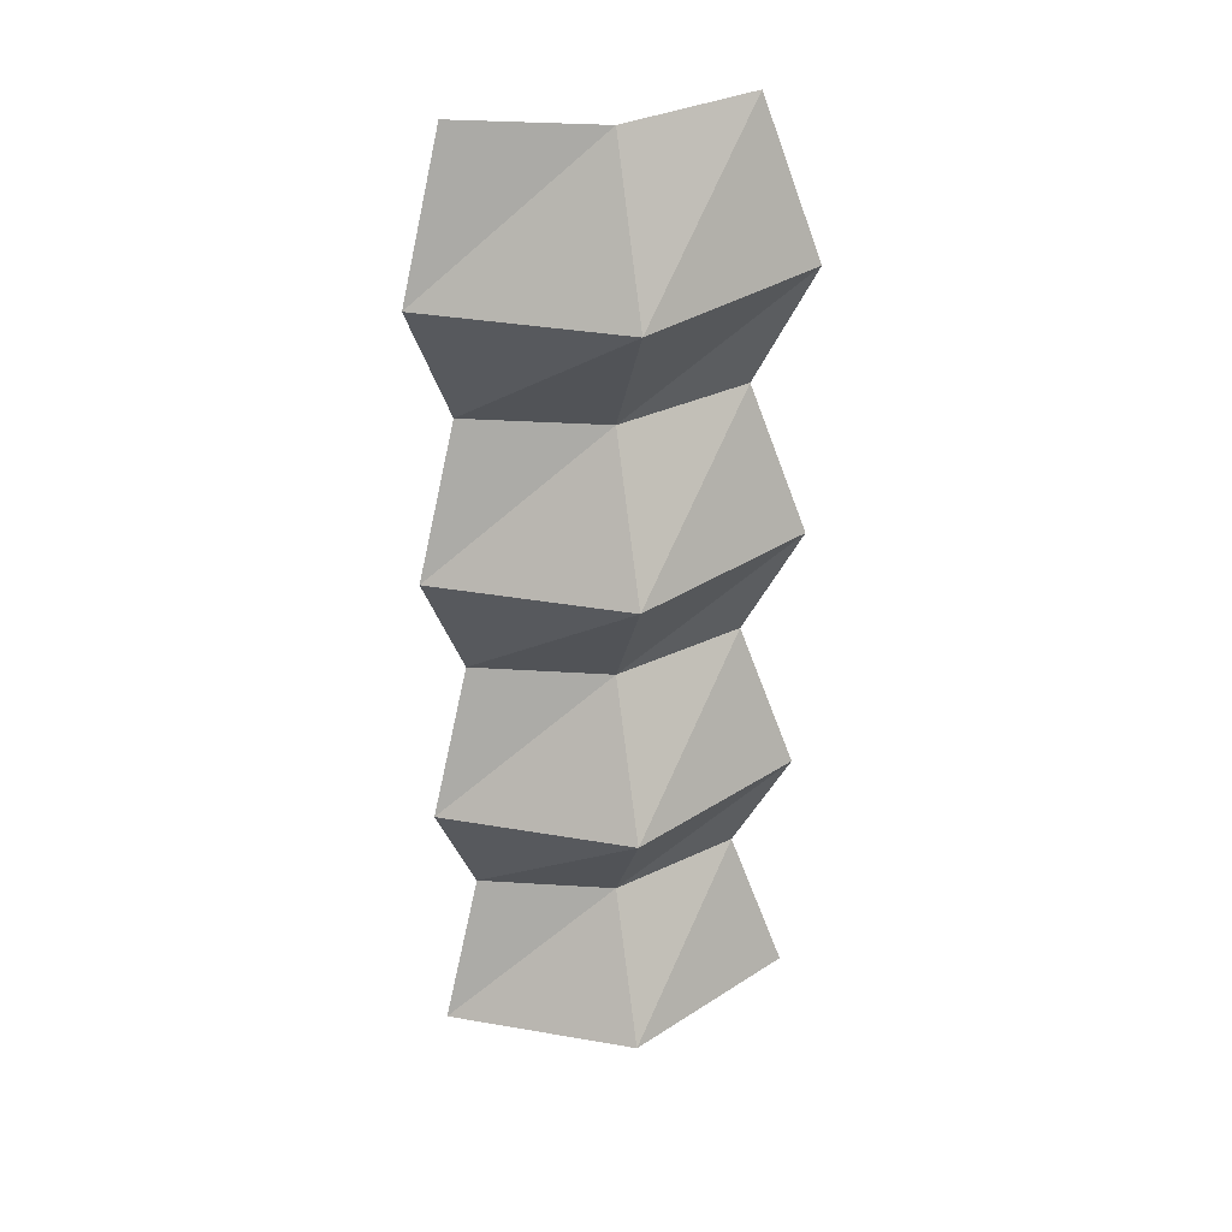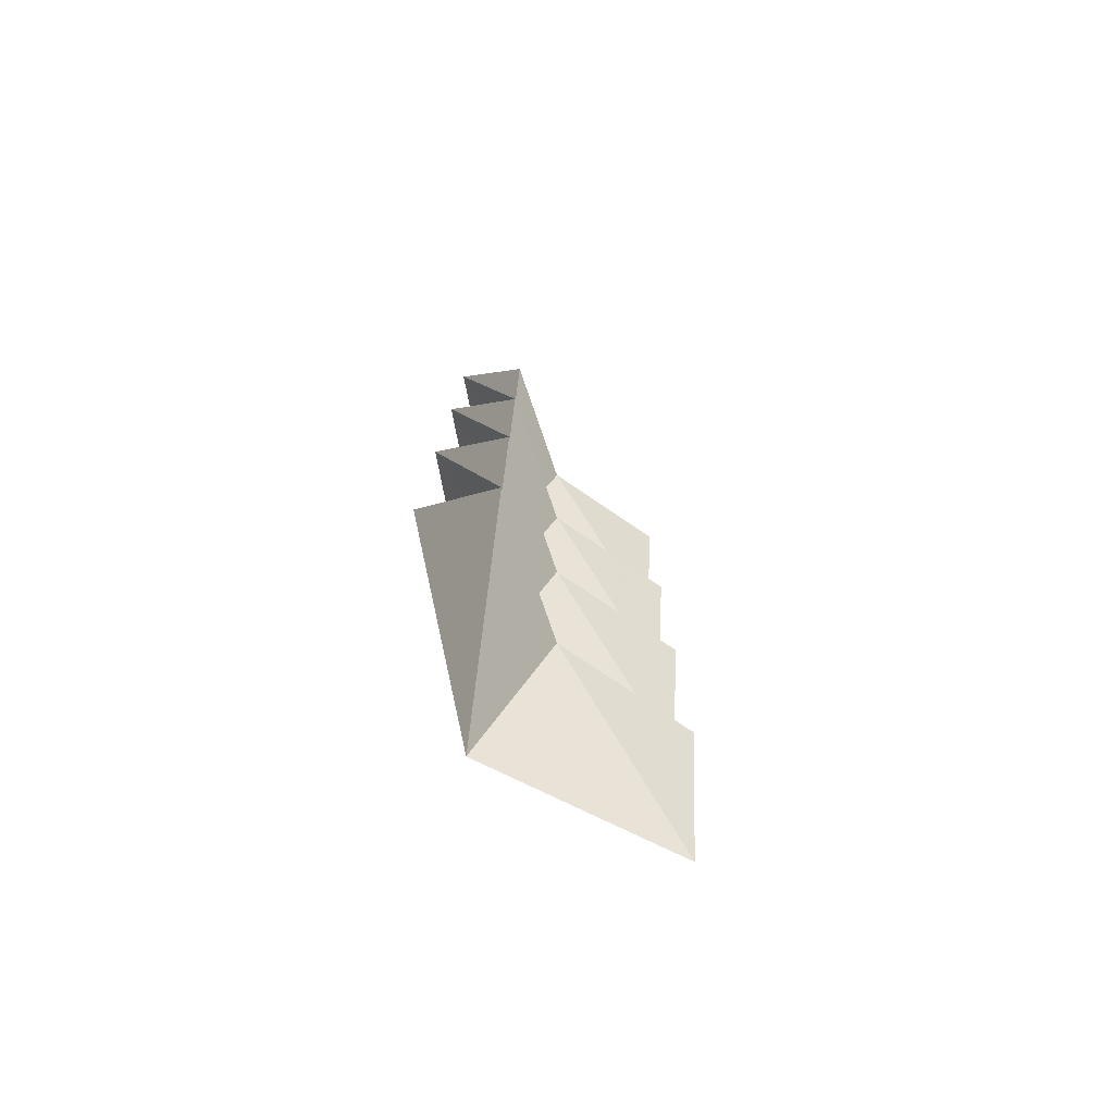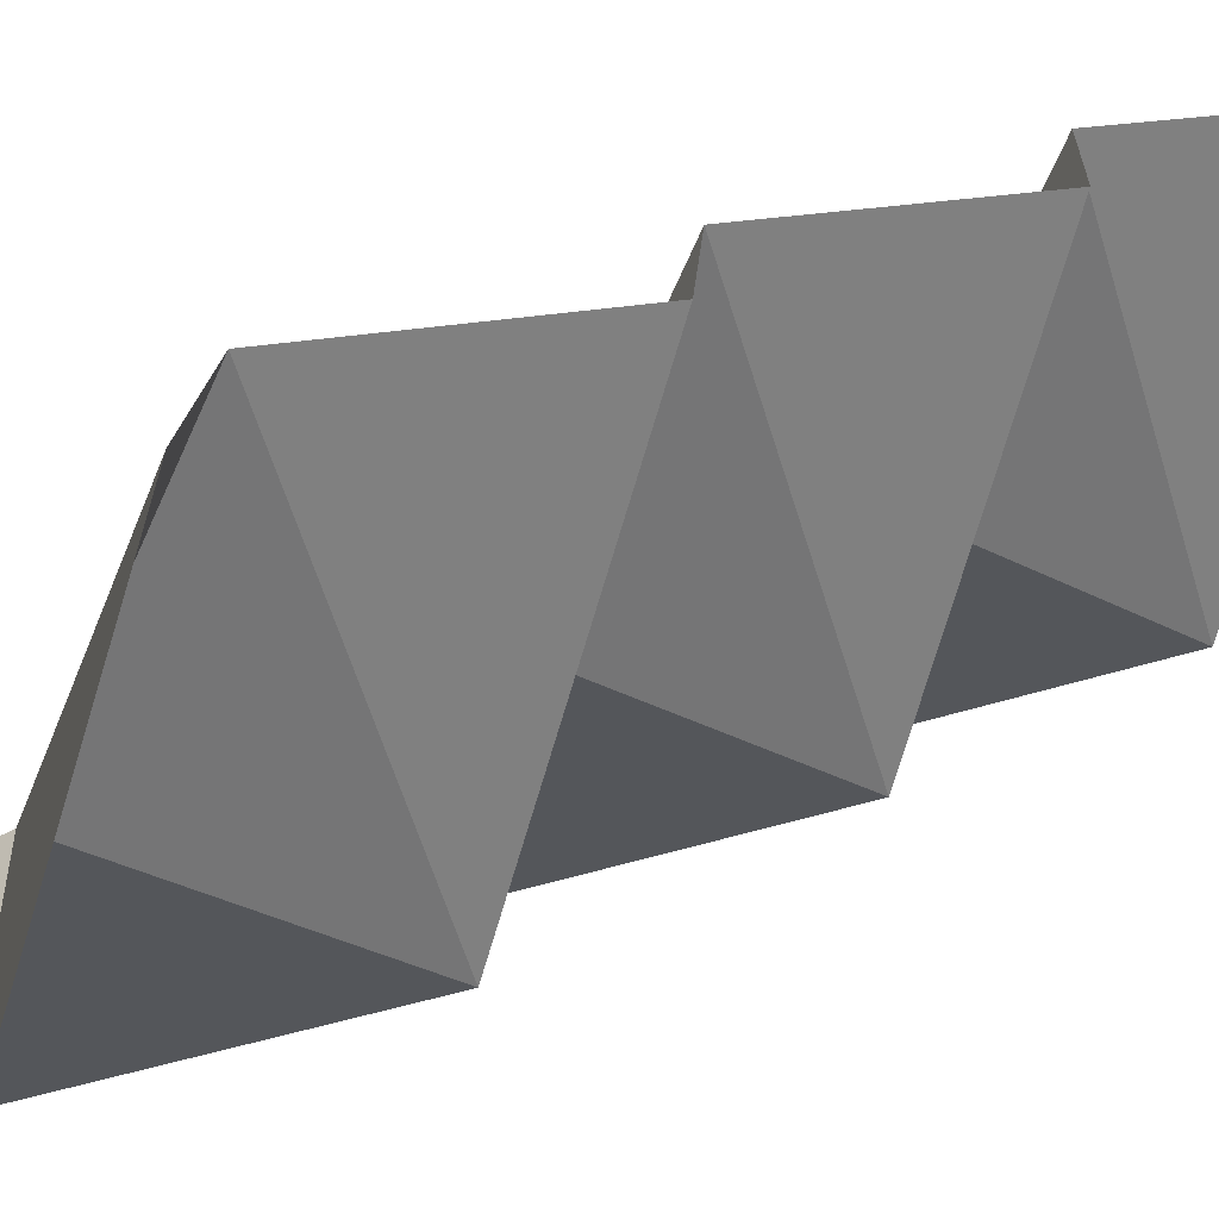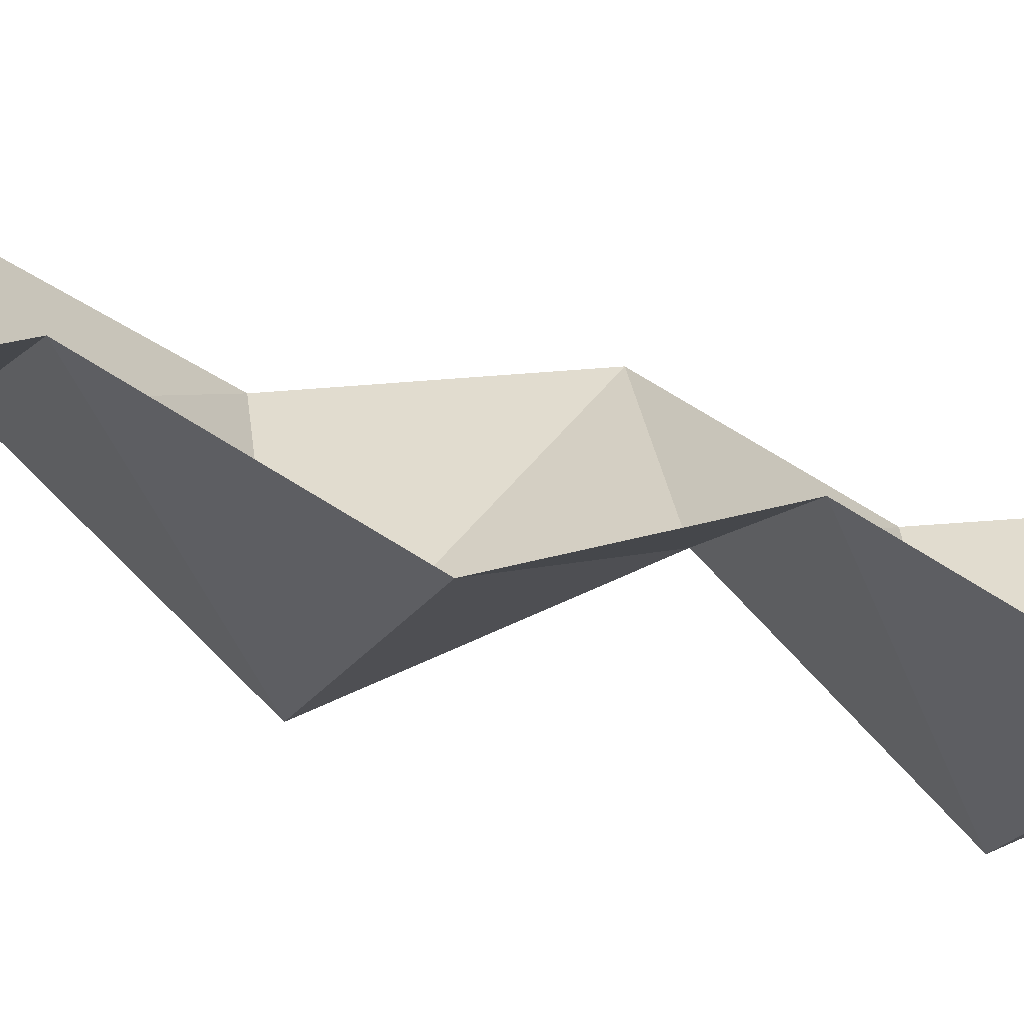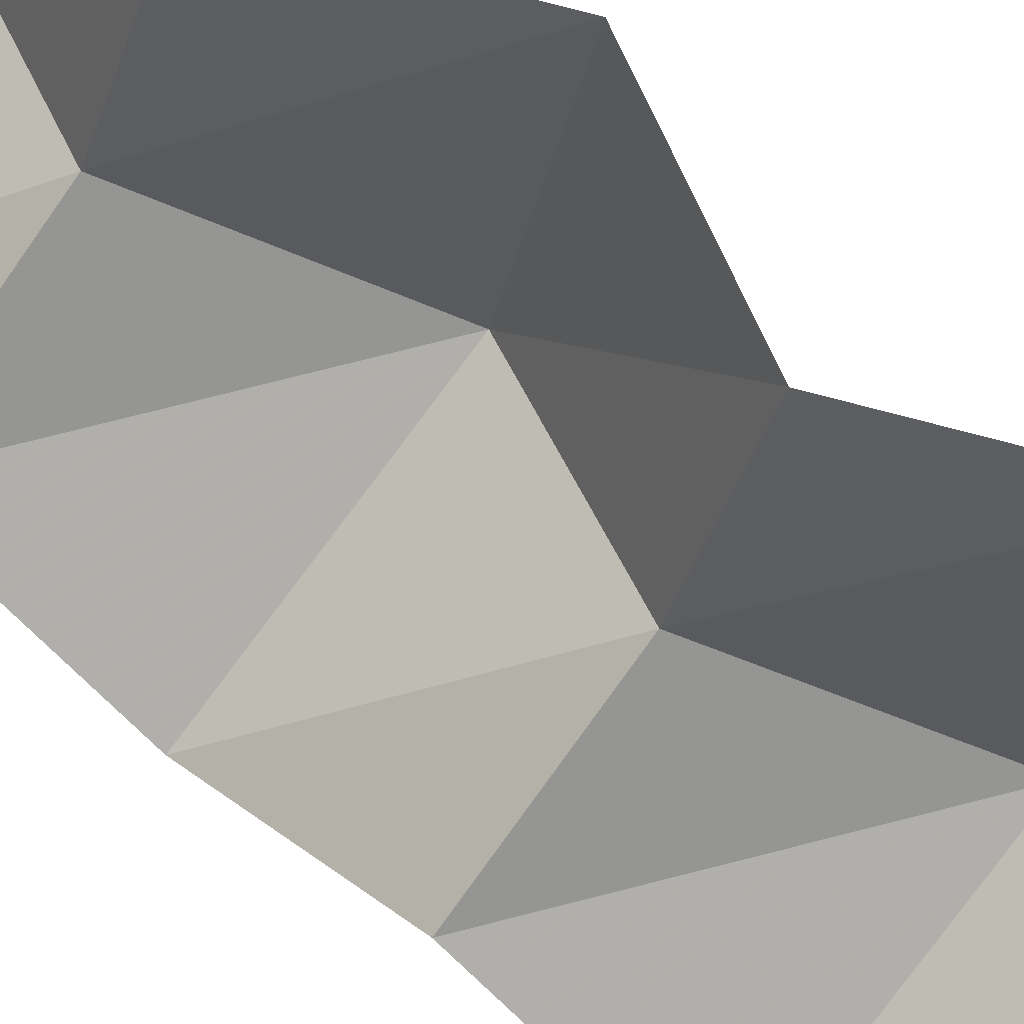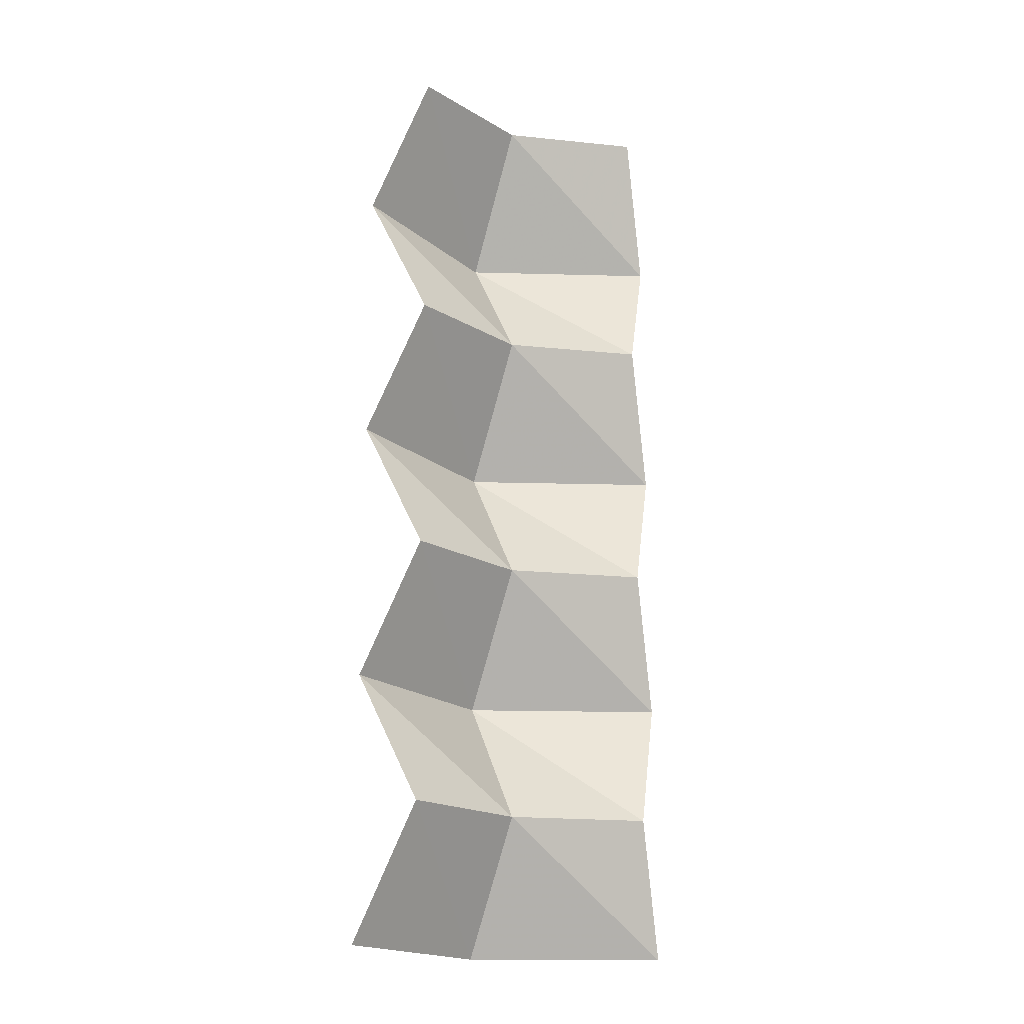
<metadata>
{"format":"obj","ext":"obj","renderer":"f3d","projection":"perspective","resolution":1024,"background":"white","views":[{"elev":35.2,"azim":121.3,"up":"+Y"},{"elev":-77.5,"azim":-97.5,"up":"+Y"},{"elev":10.6,"azim":26.5,"up":"+Z"},{"elev":-35.6,"azim":-109.1,"up":"+Z"},{"elev":73.6,"azim":-50.5,"up":"+Z"},{"elev":-18.9,"azim":-74.5,"up":"+Y"}]}
</metadata>
<code>
v -0.25 -1.602 0.25
v -0.125 -1.875 0.125
v 0 -1.875 0.5
v -0.125 -1.602 0.5
v -0.125 -1.344 0.125
v -0.5 -1.344 0
v -0.5 -1.602 0.125
v -0.5 -1.875 0
v 0 -1.344 0.5
v -0.25 -1.07 0.25
v -0.5 -1.07 0.125
v -0.125 -1.07 0.5
v -0.125 -0.8125 0.125
v -0.5 -0.8125 0
v 0 -0.8125 0.5
v -0.25 -0.5391 0.25
v -0.5 -0.5391 0.125
v -0.125 -0.5391 0.5
v -0.125 -0.2812 0.125
v -0.5 -0.2812 0
v 0 -0.2812 0.5
v -0.25 0 0.25
v -0.5 0 0.125
v -0.125 0 0.5
f 1 2 3
f 1 3 4
f 1 4 5
f 1 5 6
f 1 6 7
f 1 7 2
f 2 7 8
f 4 9 5
f 5 9 10
f 5 10 11
f 5 11 6
f 10 9 12
f 10 12 13
f 10 13 14
f 10 14 11
f 12 15 13
f 13 15 16
f 13 16 17
f 13 17 14
f 16 15 18
f 16 18 19
f 16 19 20
f 16 20 17
f 18 21 19
f 19 21 22
f 19 22 23
f 19 23 20
f 22 21 24

</code>
